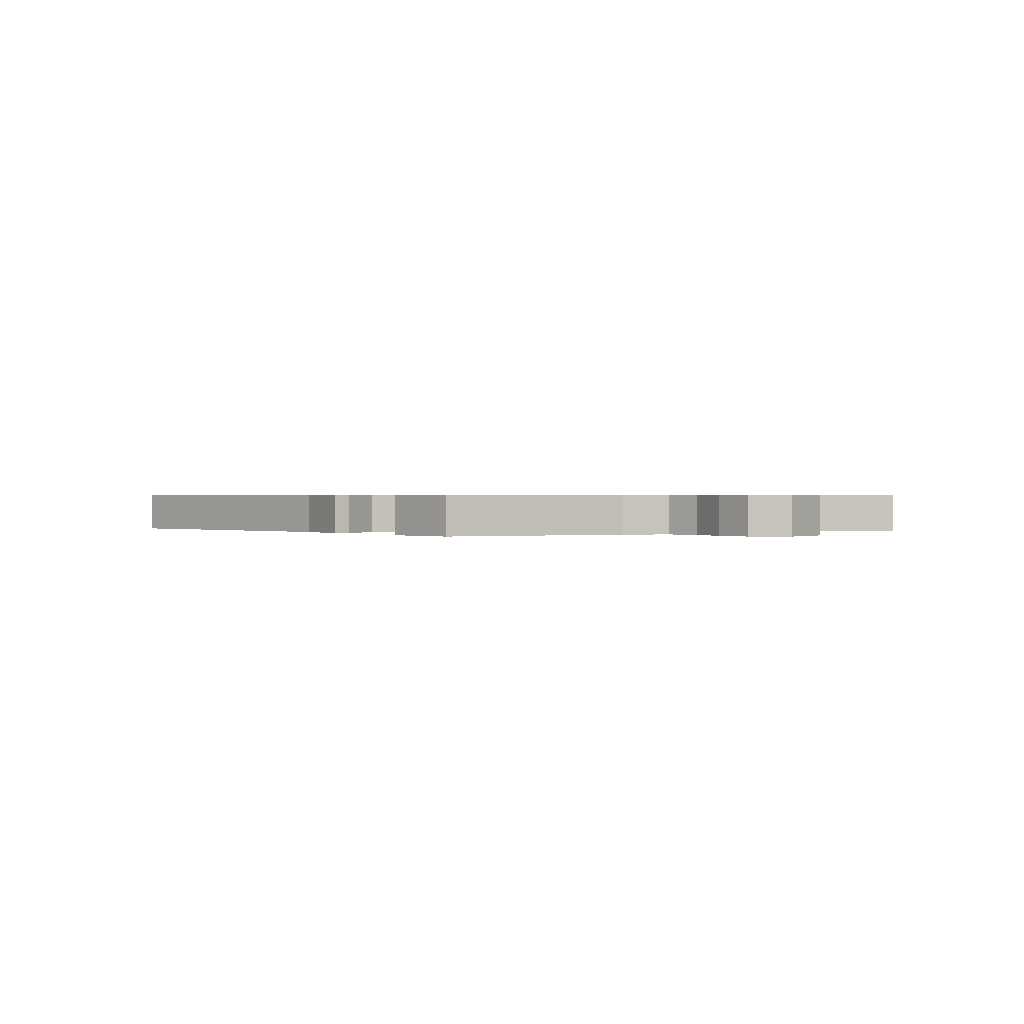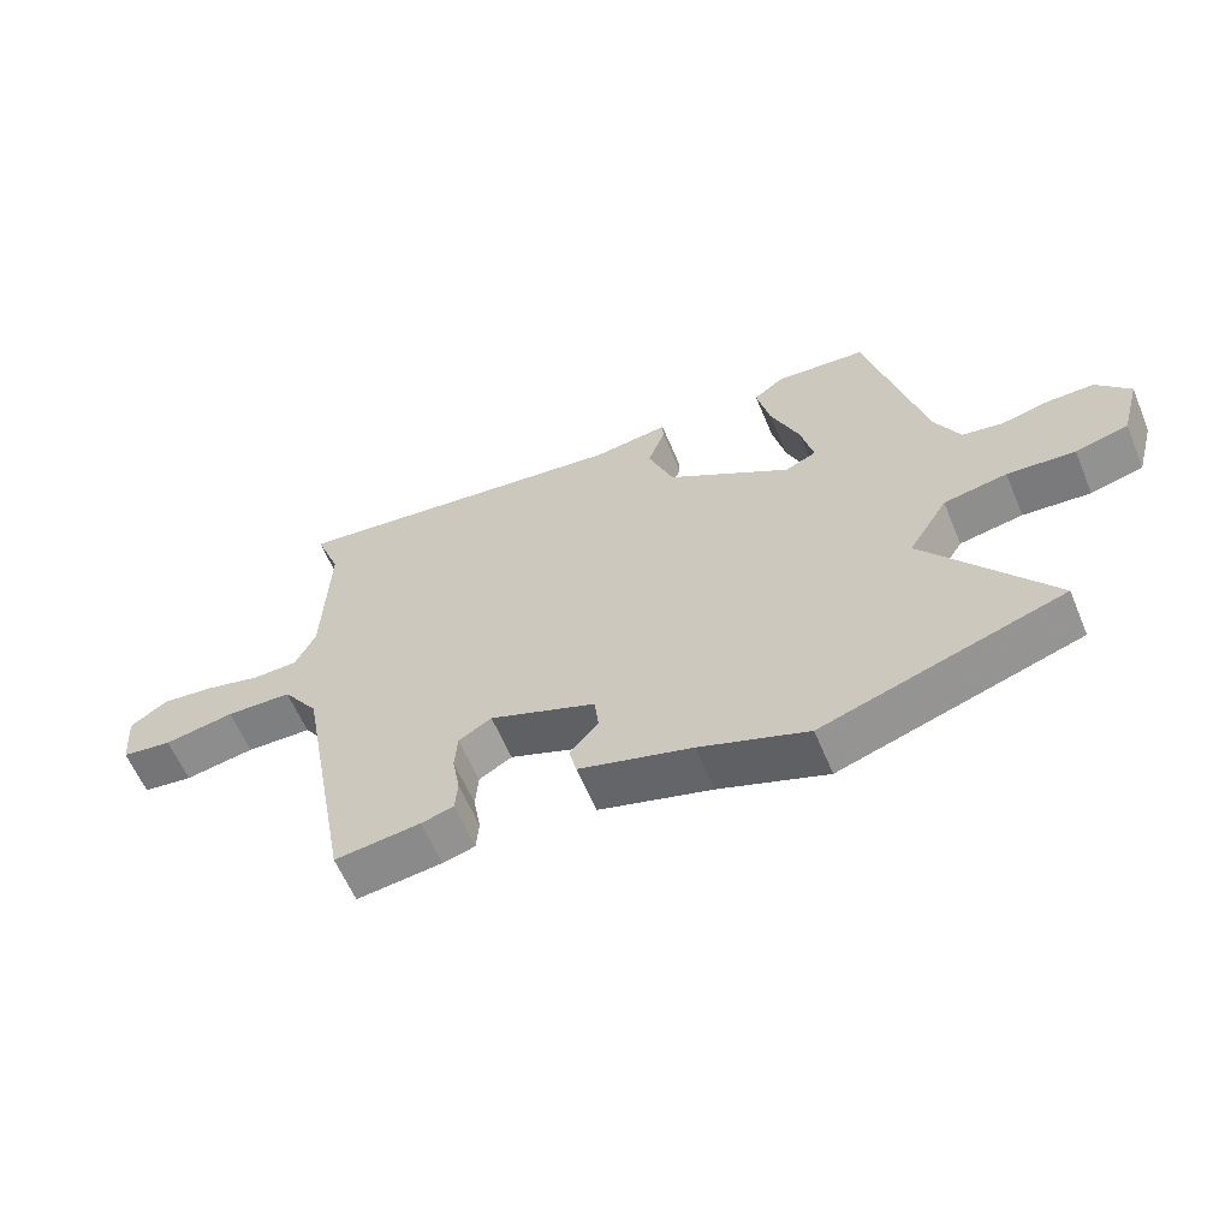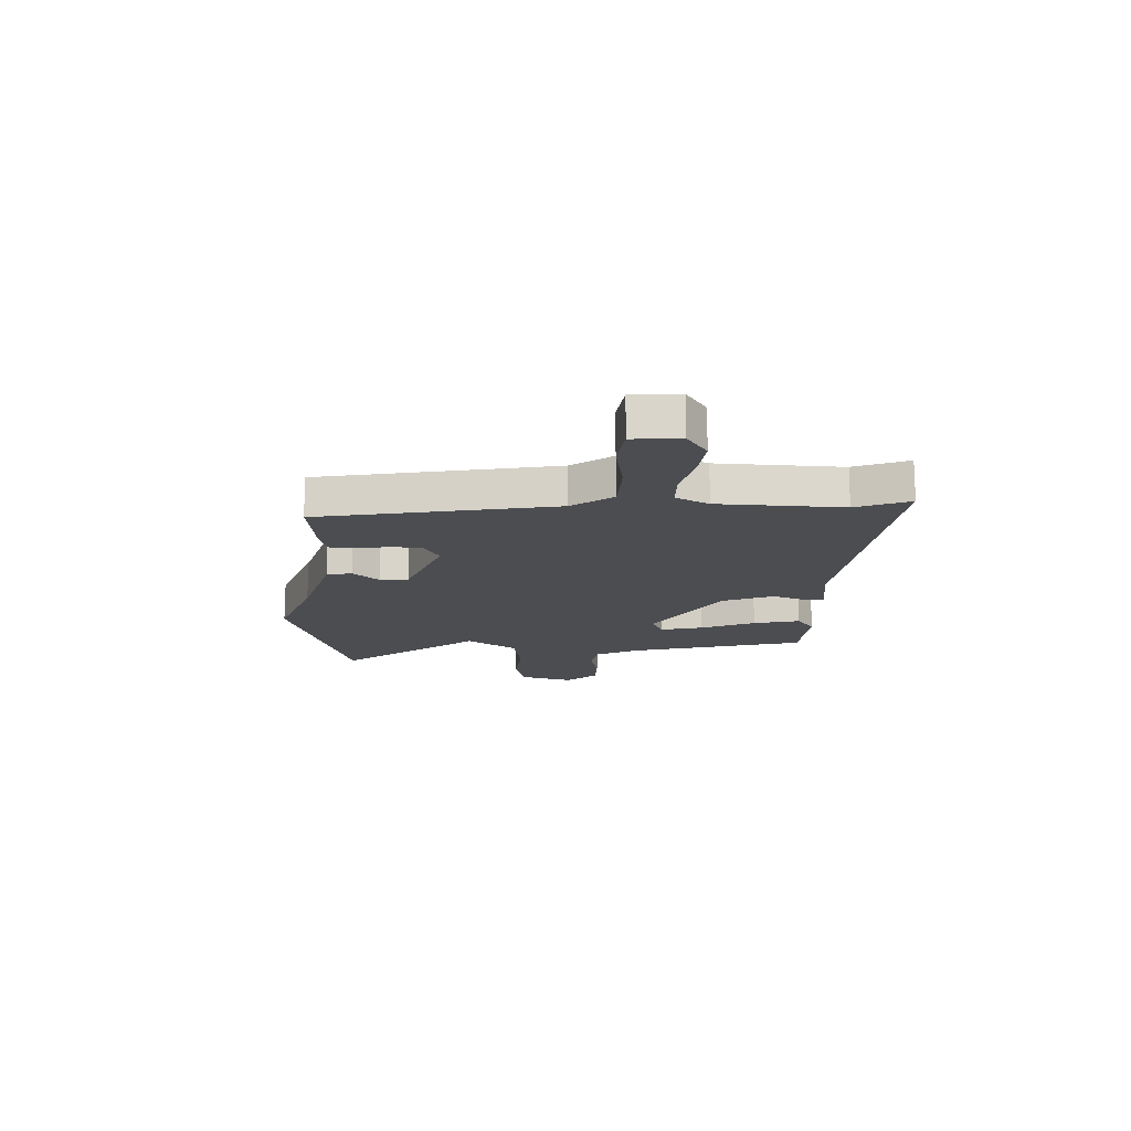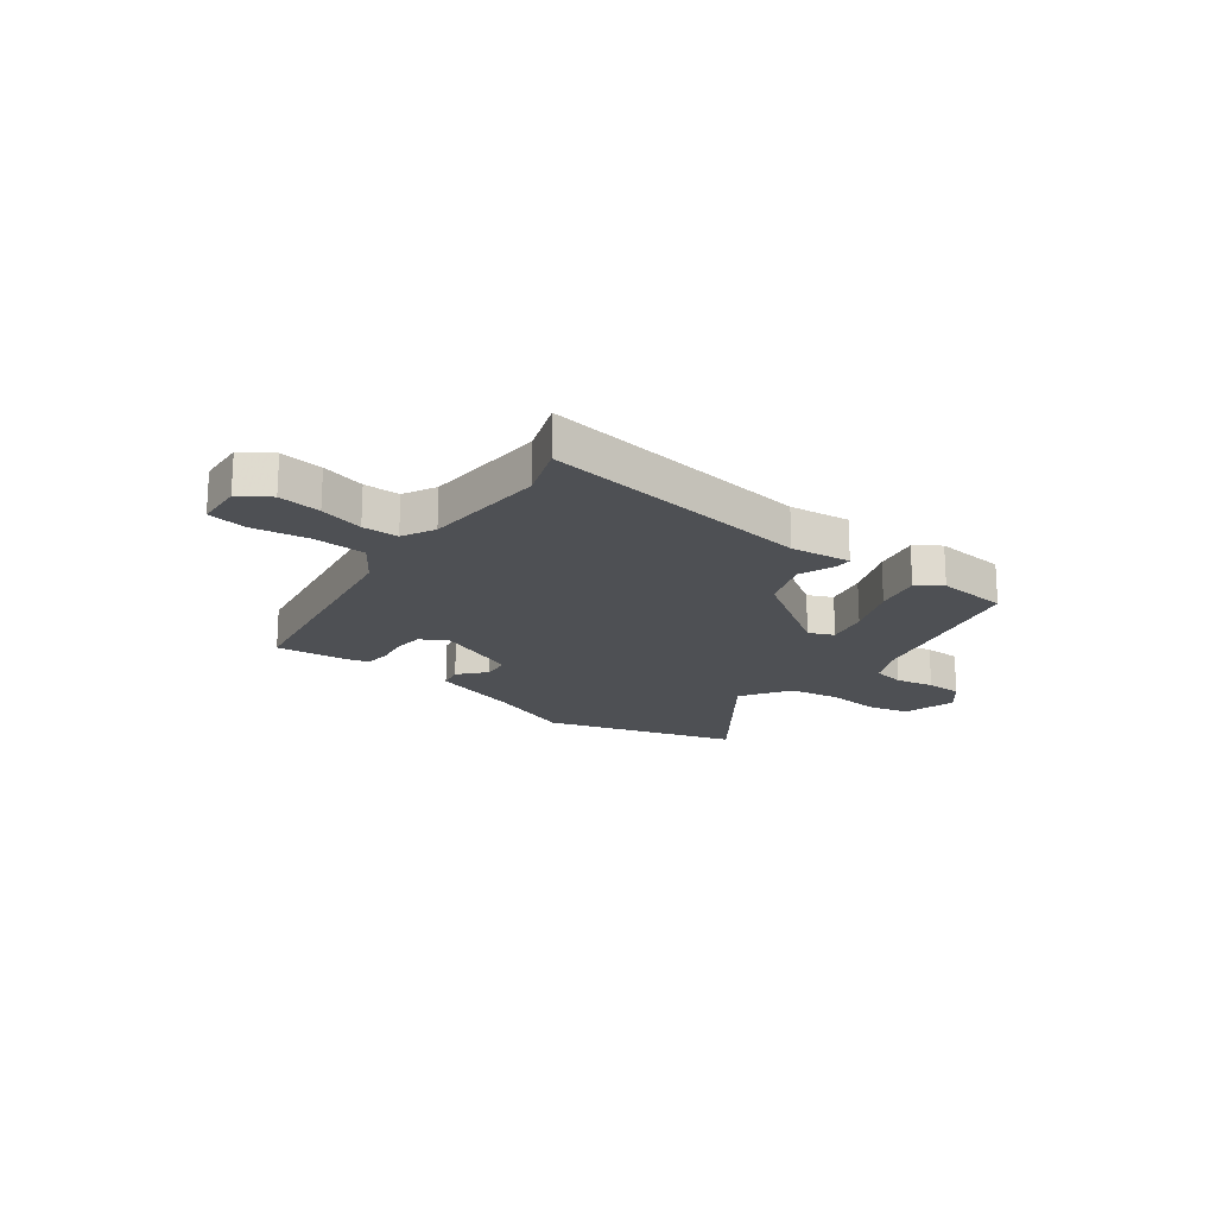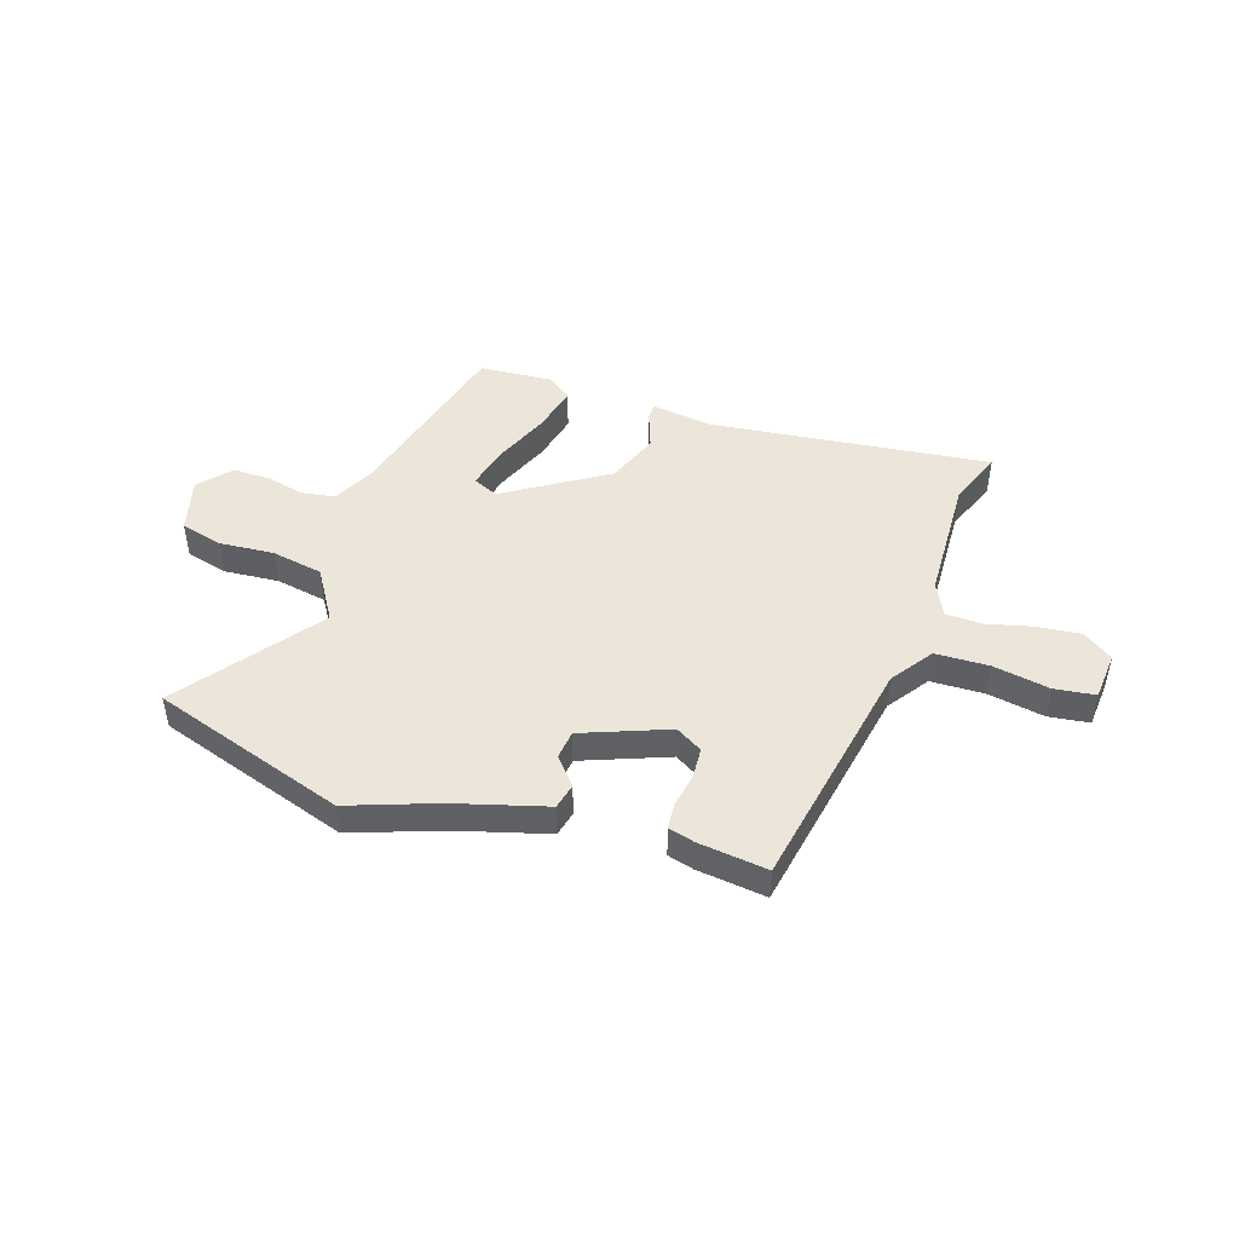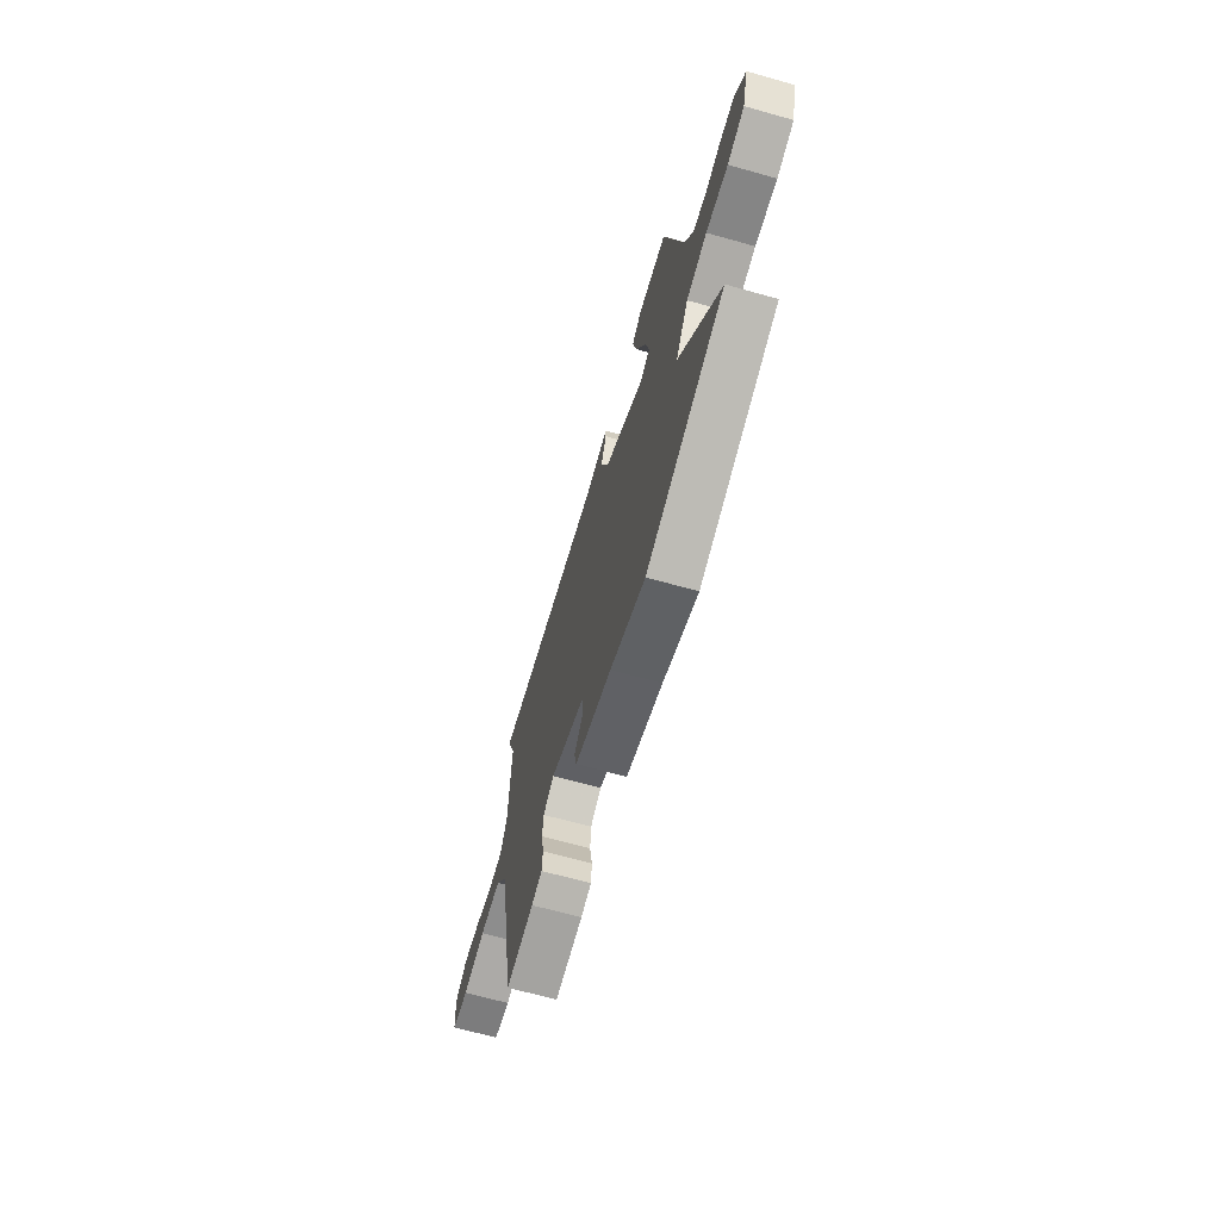
<metadata>
{"format":"obj","ext":"obj","renderer":"f3d","projection":"perspective","resolution":1024,"background":"white","views":[{"elev":0.6,"azim":51.0,"up":"+Y"},{"elev":-60.5,"azim":22.7,"up":"+Z"},{"elev":-16.0,"azim":-92.5,"up":"+Y"},{"elev":-18.8,"azim":-37.9,"up":"+Y"},{"elev":47.1,"azim":-161.7,"up":"+Y"},{"elev":-66.3,"azim":74.2,"up":"+Z"}]}
</metadata>
<code>
v 0.656 0.07 -0.449
v 0.3 0.07 -0.565
v 0.14 0.07 -0.507
v -0.027 0.07 -0.459
v -0.038 0.07 -0.412
v 0.004 0.07 -0.363
v -0.002 0.07 -0.31
v -0.159 0.07 -0.249
v -0.208 0.07 -0.278
v -0.212 0.07 -0.334
v -0.201 0.07 -0.396
v -0.205 0.07 -0.444
v -0.253 0.07 -0.457
v -0.38 0.07 -0.472
v -0.46 0.07 -0.035
v -0.513 0.07 0.041
v -0.611 0.07 0.044
v -0.715 0.07 0.026
v -0.79 0.07 0.036
v -0.797 0.07 0.125
v -0.742 0.07 0.163
v -0.662 0.07 0.154
v -0.579 0.07 0.133
v -0.512 0.07 0.135
v -0.482 0.07 0.196
v -0.473 0.07 0.428
v -0.511 0.07 0.528
v 0 0.07 0.466
v 0.112 0.07 0.481
v 0.113 0.07 0.451
v 0.088 0.07 0.383
v 0.125 0.07 0.287
v 0.309 0.07 0.17
v 0.355 0.07 0.191
v 0.336 0.07 0.271
v 0.294 0.07 0.372
v 0.274 0.07 0.459
v 0.319 0.07 0.492
v 0.453 0.07 0.482
v 0.538 0.07 0.152
v 0.576 0.07 0.075
v 0.637 0.07 0.065
v 0.708 0.07 0.081
v 0.776 0.07 0.081
v 0.826 0.07 0.024
v 0.799 0.07 -0.076
v 0.721 0.07 -0.096
v 0.621 0.07 -0.088
v 0.527 0.07 -0.105
v 0.469 0.07 -0.198
v 0.656 0 -0.449
v 0.3 0 -0.565
v 0.14 0 -0.507
v -0.027 0 -0.459
v -0.038 0 -0.412
v 0.004 0 -0.363
v -0.002 0 -0.31
v -0.159 0 -0.249
v -0.208 0 -0.278
v -0.212 0 -0.334
v -0.201 0 -0.396
v -0.205 0 -0.444
v -0.253 0 -0.457
v -0.38 0 -0.472
v -0.46 0 -0.035
v -0.513 0 0.041
v -0.611 0 0.044
v -0.715 0 0.026
v -0.79 0 0.036
v -0.797 0 0.125
v -0.742 0 0.163
v -0.662 0 0.154
v -0.579 0 0.133
v -0.512 0 0.135
v -0.482 0 0.196
v -0.473 0 0.428
v -0.511 0 0.528
v 0 0 0.466
v 0.112 0 0.481
v 0.113 0 0.451
v 0.088 0 0.383
v 0.125 0 0.287
v 0.309 0 0.17
v 0.355 0 0.191
v 0.336 0 0.271
v 0.294 0 0.372
v 0.274 0 0.459
v 0.319 0 0.492
v 0.453 0 0.482
v 0.538 0 0.152
v 0.576 0 0.075
v 0.637 0 0.065
v 0.708 0 0.081
v 0.776 0 0.081
v 0.826 0 0.024
v 0.799 0 -0.076
v 0.721 0 -0.096
v 0.621 0 -0.088
v 0.527 0 -0.105
v 0.469 0 -0.198
f 45 46 47 48
f 45 48 49
f 42 43 44 45
f 41 42 45 49
f 40 41 49 50
f 38 39 40 50
f 35 36 37 38
f 34 35 38 50
f 28 29 30 31
f 26 27 28 31
f 25 26 31 32
f 24 25 32 33
f 20 21 22 23
f 20 23 24
f 17 18 19 20
f 16 17 20 24
f 15 16 24 33
f 10 11 12 13
f 9 10 13 14
f 3 4 5 6
f 3 6 7
f 50 1 2 3
f 33 34 50 3
f 9 14 15
f 8 9 15 33
f 7 8 33
f 3 7 33
f 98 97 96 95
f 99 98 95
f 95 94 93 92
f 99 95 92 91
f 100 99 91 90
f 100 90 89 88
f 88 87 86 85
f 100 88 85 84
f 81 80 79 78
f 81 78 77 76
f 82 81 76 75
f 83 82 75 74
f 73 72 71 70
f 74 73 70
f 70 69 68 67
f 74 70 67 66
f 83 74 66 65
f 63 62 61 60
f 64 63 60 59
f 56 55 54 53
f 57 56 53
f 53 52 51 100
f 53 100 84 83
f 65 64 59
f 83 65 59 58
f 83 58 57
f 83 57 53
f 1 51 52 2
f 2 52 53 3
f 3 53 54 4
f 4 54 55 5
f 5 55 56 6
f 6 56 57 7
f 7 57 58 8
f 8 58 59 9
f 9 59 60 10
f 10 60 61 11
f 11 61 62 12
f 12 62 63 13
f 13 63 64 14
f 14 64 65 15
f 15 65 66 16
f 16 66 67 17
f 17 67 68 18
f 18 68 69 19
f 19 69 70 20
f 20 70 71 21
f 21 71 72 22
f 22 72 73 23
f 23 73 74 24
f 24 74 75 25
f 25 75 76 26
f 26 76 77 27
f 27 77 78 28
f 28 78 79 29
f 29 79 80 30
f 30 80 81 31
f 31 81 82 32
f 32 82 83 33
f 33 83 84 34
f 34 84 85 35
f 35 85 86 36
f 36 86 87 37
f 37 87 88 38
f 38 88 89 39
f 39 89 90 40
f 40 90 91 41
f 41 91 92 42
f 42 92 93 43
f 43 93 94 44
f 44 94 95 45
f 45 95 96 46
f 46 96 97 47
f 47 97 98 48
f 48 98 99 49
f 49 99 100 50
f 50 100 51 1

</code>
